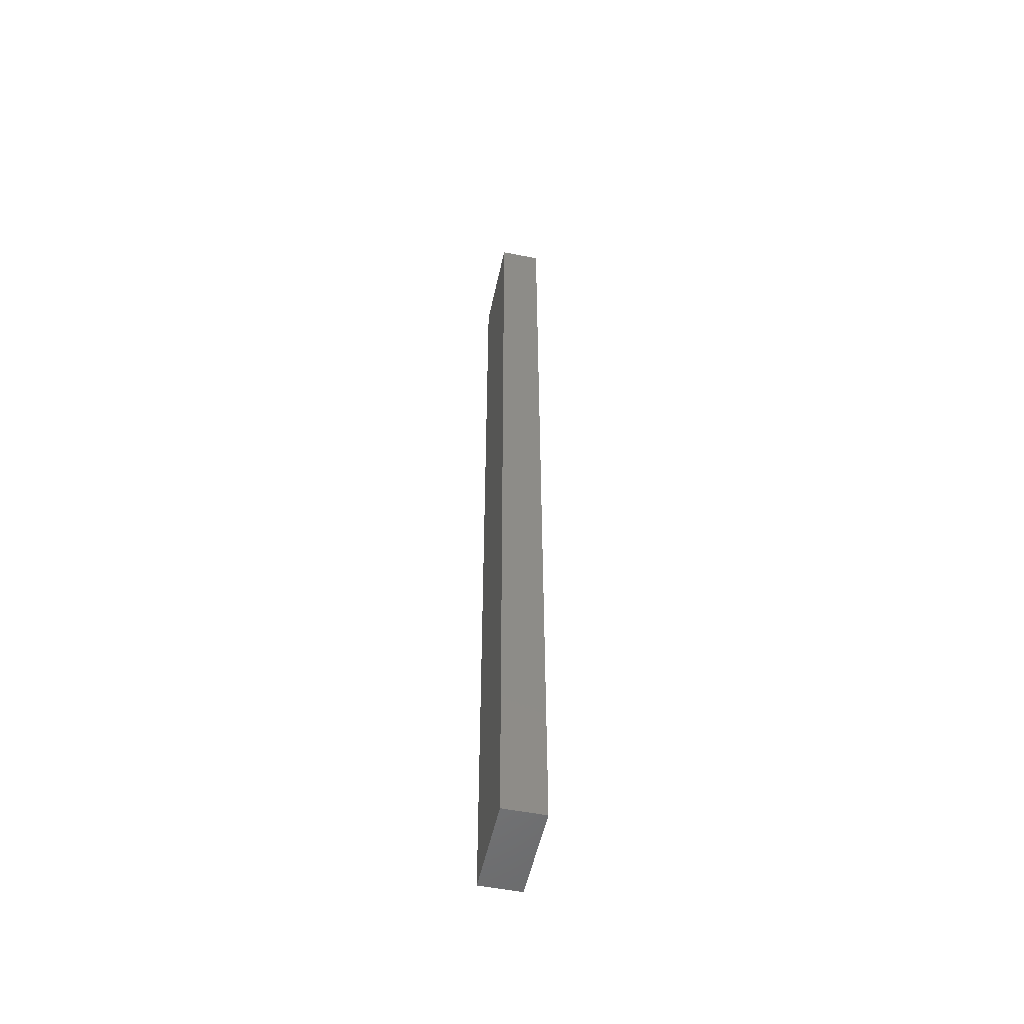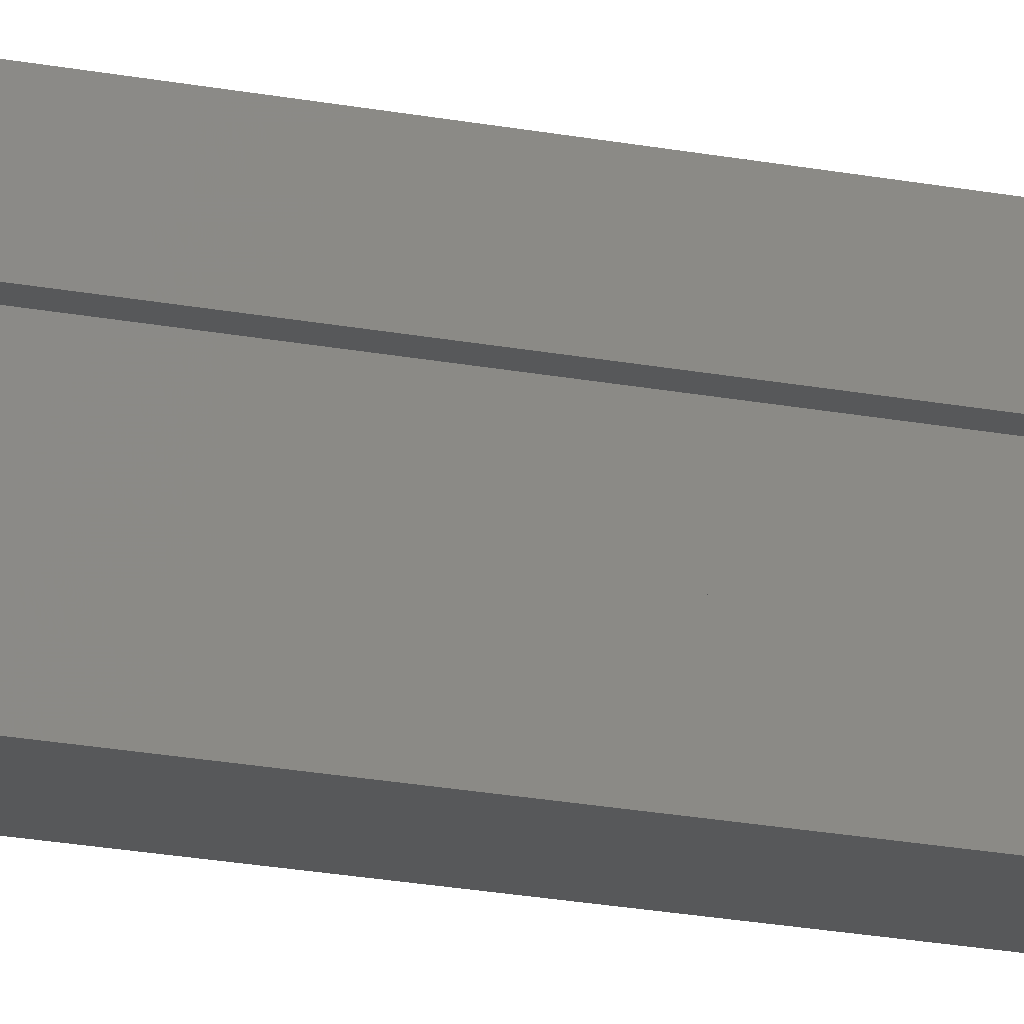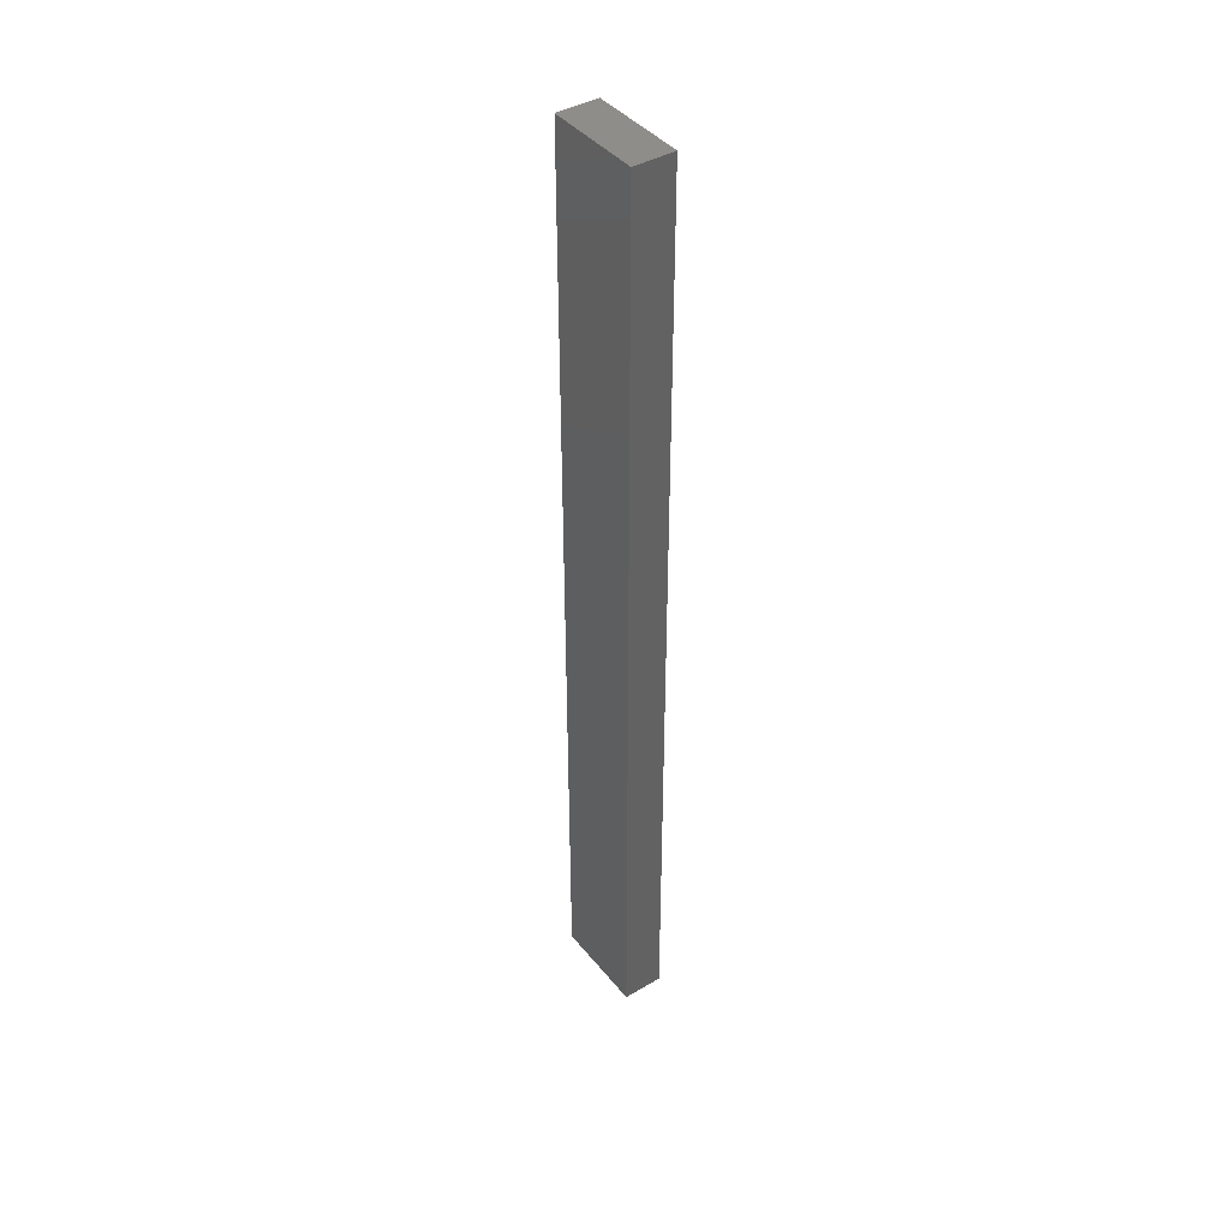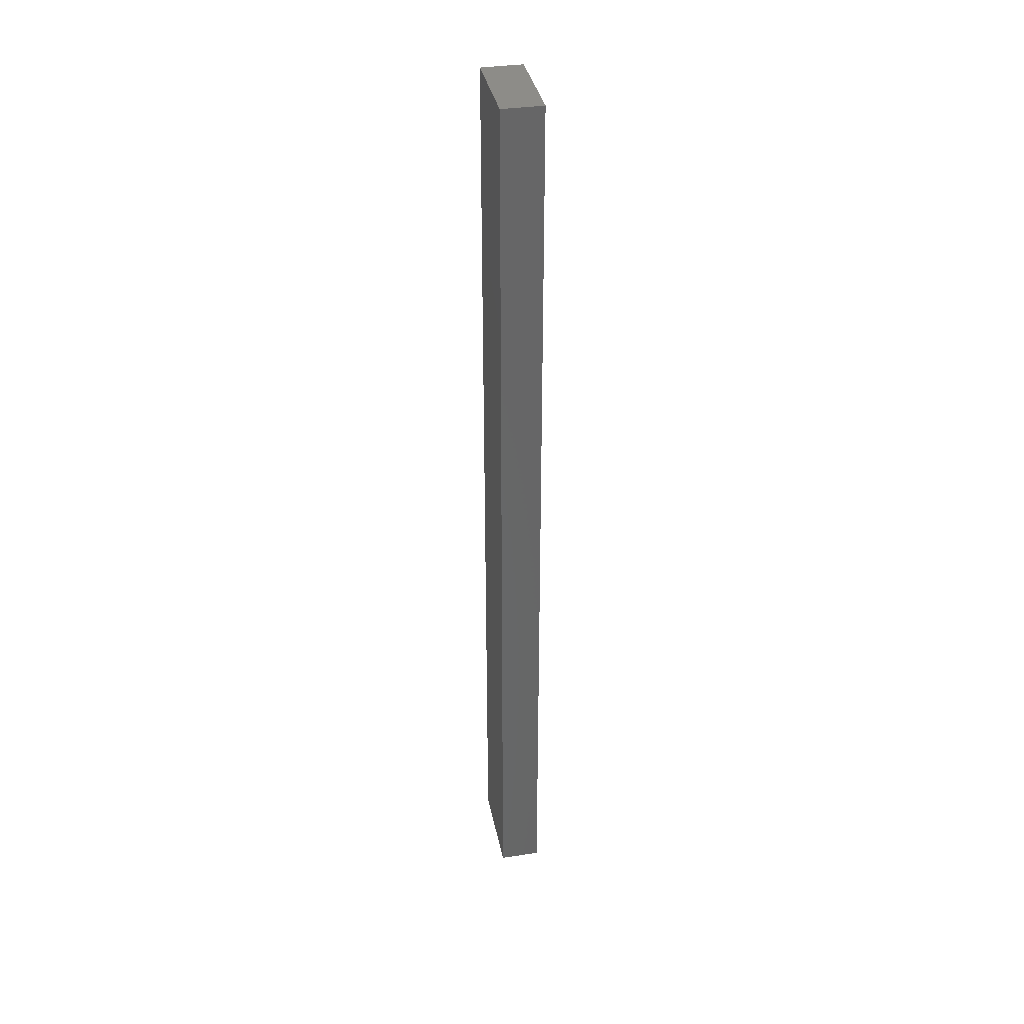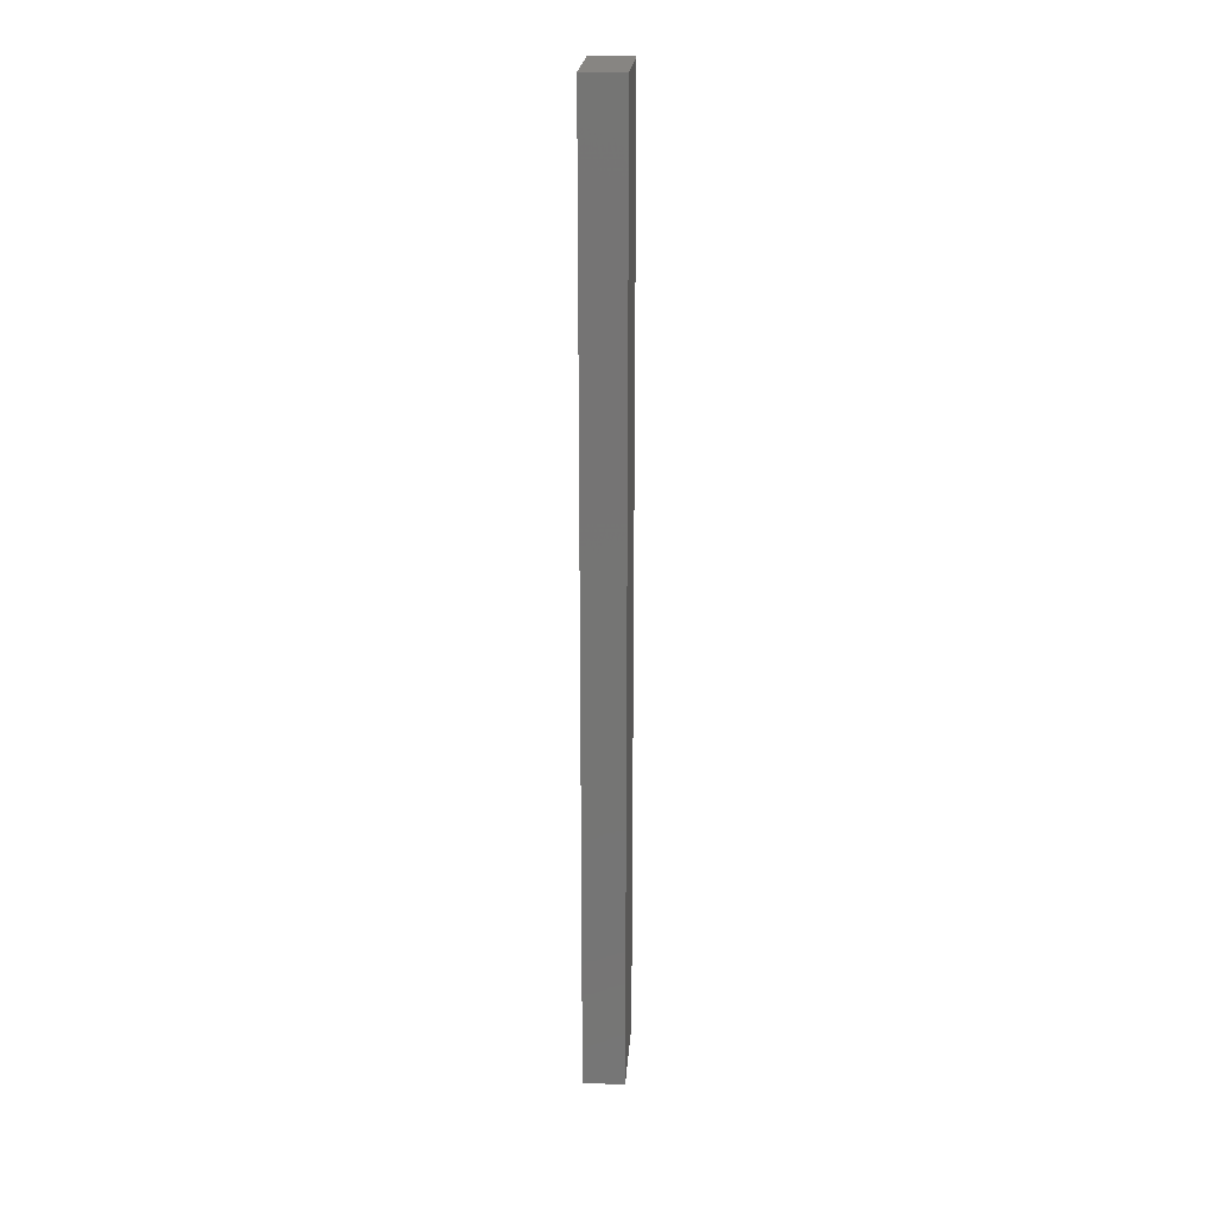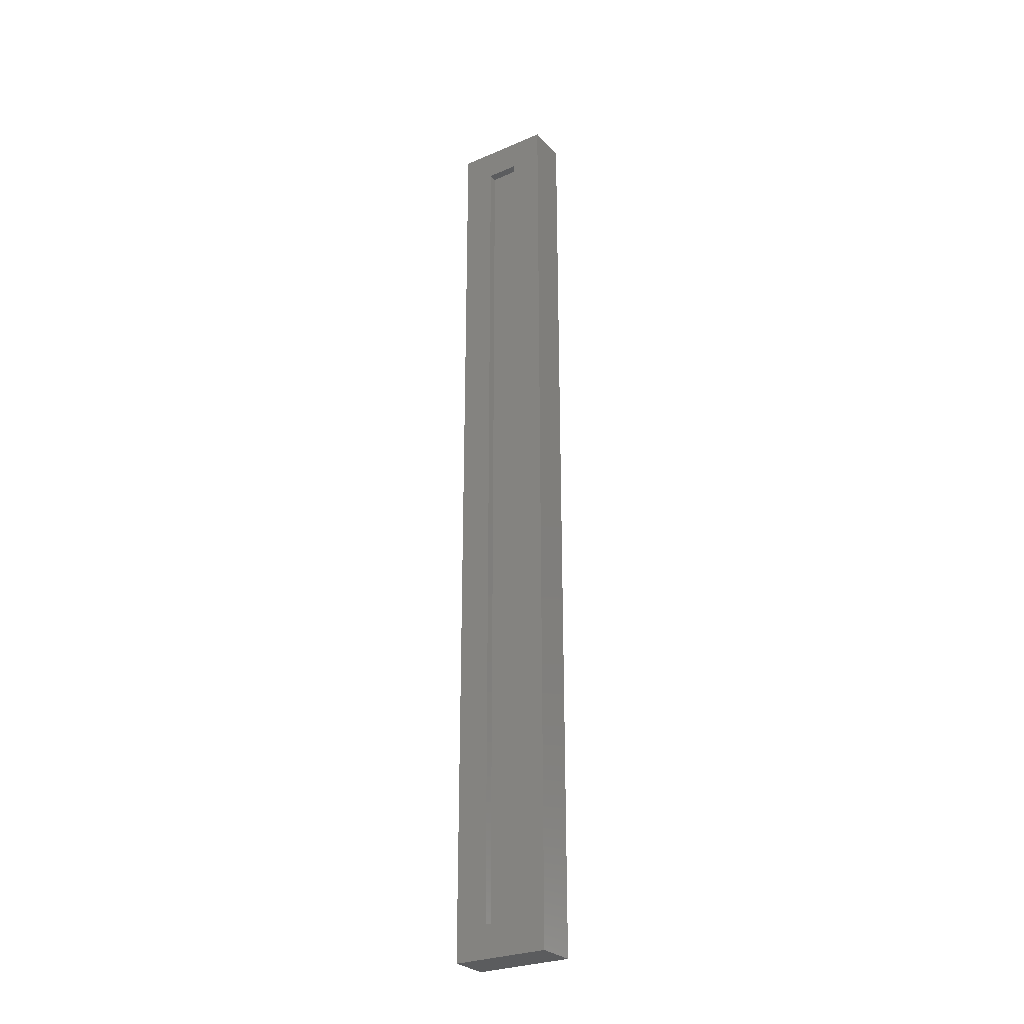
<metadata>
{"format":"stl","ext":"stl","renderer":"f3d","projection":"perspective","resolution":1024,"background":"white","views":[{"elev":-52.9,"azim":-12.0,"up":"+Z"},{"elev":-19.5,"azim":69.5,"up":"+Y"},{"elev":41.7,"azim":-35.4,"up":"+Z"},{"elev":36.0,"azim":-11.1,"up":"+Z"},{"elev":22.3,"azim":-175.8,"up":"+Z"},{"elev":-27.7,"azim":123.3,"up":"+Z"}]}
</metadata>
<code>
# stl→obj: 16 verts, 28 faces
v 0.01439 0.08594 -0.7969
v 0.01439 0.03125 -0.7422
v 0.01439 -0.07812 -0.7969
v 0.01439 -0.02344 -0.7422
v 0.01439 -0.07812 0.7969
v 0.01439 -0.02344 0.7422
v 0.01439 0.08594 0.7969
v 0.01439 0.03125 0.7422
v 0 -0.02344 -0.7422
v 0 -0.02344 0.7422
v 0 0.03125 -0.7422
v 0 0.03125 0.7422
v -0.05469 -0.07812 -0.7969
v -0.05469 -0.07812 0.7969
v -0.05469 0.08594 -0.7969
v -0.05469 0.08594 0.7969
f 1 2 3
f 3 2 4
f 3 4 5
f 5 4 6
f 5 6 7
f 7 6 8
f 7 8 1
f 1 8 2
f 9 10 4
f 4 10 6
f 2 8 11
f 11 8 12
f 9 4 11
f 11 4 2
f 10 12 6
f 6 12 8
f 13 3 14
f 14 3 5
f 1 15 7
f 7 15 16
f 15 13 16
f 16 13 14
f 13 15 3
f 3 15 1
f 14 5 16
f 16 5 7
f 11 12 9
f 9 12 10

</code>
